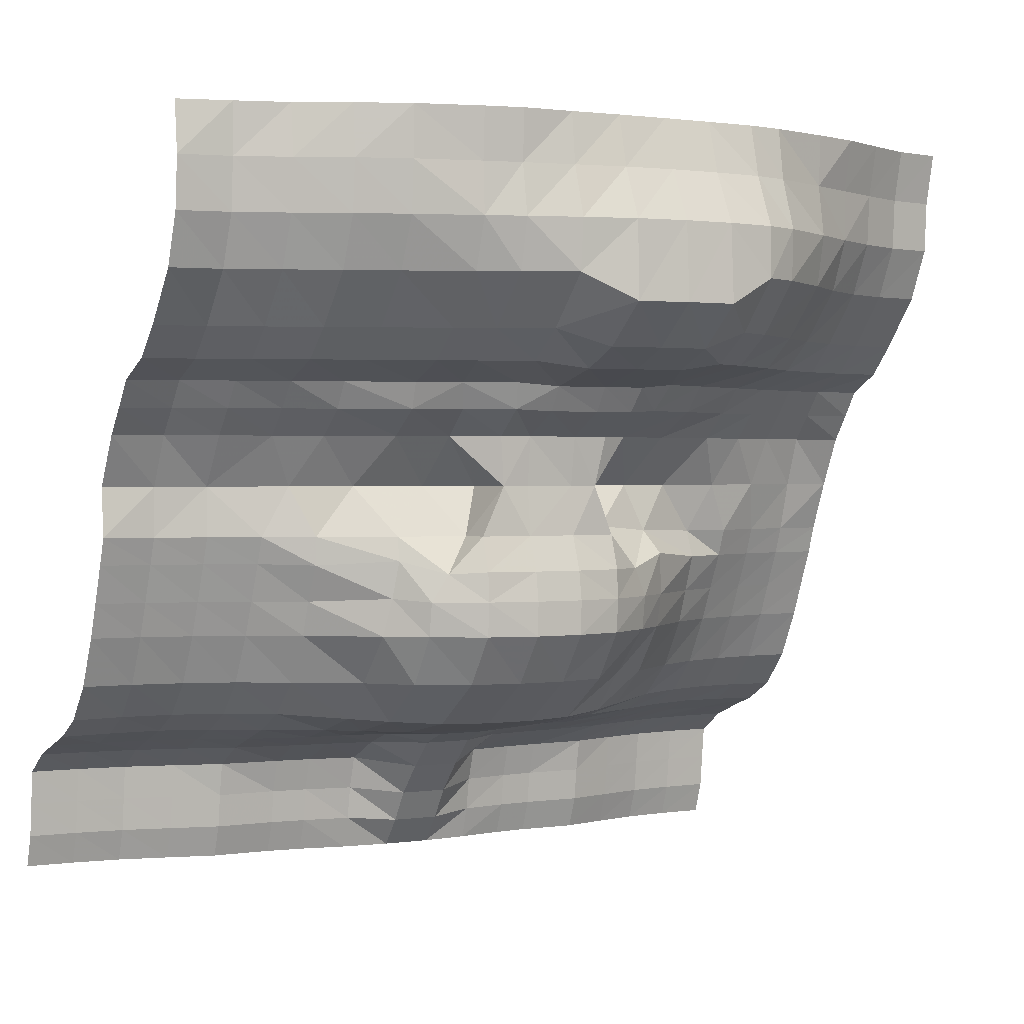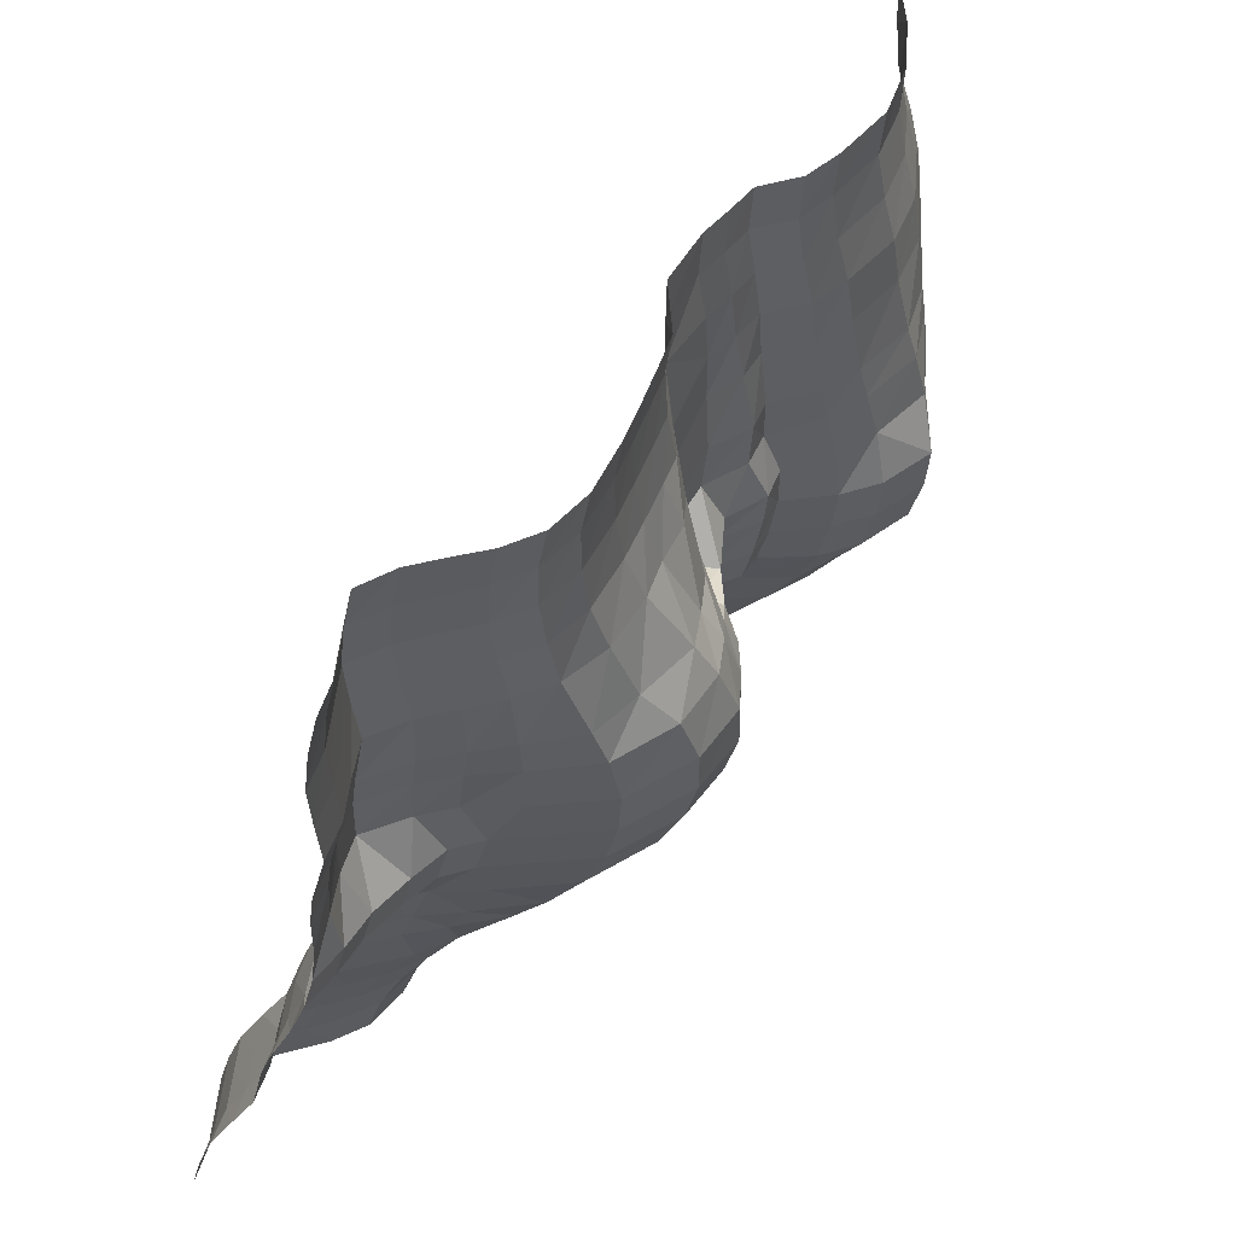
<metadata>
{"format":"obj","ext":"obj","renderer":"f3d","projection":"perspective","resolution":1024,"background":"white","views":[{"elev":1.1,"azim":-29.2,"up":"+Z"},{"elev":-32.1,"azim":-102.5,"up":"+Z"}]}
</metadata>
<code>
o Plane.001
v -8 3.093 8
v 8 2.756 8
v -8 11.29 -6.211
v 8 11.29 -6.211
v -8 10.95 -4.279
v -8 10.35 -3.872
v -8 9.734 -3.631
v -8 9.101 -3.401
v -8 8.444 -3.025
v -8 7.873 -2.345
v -8 7.428 -1.412
v -8 7.177 -0.756
v -8 6.734 0.4706
v -8 6.808 1.412
v -8 6.274 2.353
v -8 4.726 3.688
v -8 4.167 4.235
v -8 3.421 5.176
v -8 3.073 6.118
v -8 2.998 7.059
v 8 2.956 7.059
v 8 3.013 6.118
v 8 3.421 5.176
v 8 4.167 4.235
v 8 4.662 3.688
v 8 5.947 2.353
v 8 6.362 1.412
v 8 6.734 0.4706
v 8 7.177 -0.756
v 8 7.428 -1.412
v 8 7.873 -2.345
v 8 8.444 -3.025
v 8 9.101 -3.401
v 8 9.734 -3.631
v 8 10.35 -3.872
v 8 10.95 -4.279
v -7.059 2.821 8
v -6.118 2.509 8
v -5.176 2.006 8
v -4.235 1.577 8
v -3.049 1.241 8
v -2.353 1.082 8
v -1.412 1.055 8
v -0.4706 1.004 8
v 0.4706 0.9823 8
v 1.412 0.9823 8
v 2.353 1.004 8
v 3.044 1.108 8
v 4.235 1.432 8
v 5.176 1.73 8
v 6.118 2.169 8
v 7.059 2.582 8
v 7.059 11.27 -6.211
v 6.118 11.18 -6.211
v 5.176 10.95 -6.211
v 4.235 10.69 -6.211
v 3.044 10.7 -6.211
v 2.353 10.64 -6.211
v 1.412 10.46 -6.211
v 0.4706 10.36 -6.211
v -0.4706 10.36 -6.211
v -1.412 10.46 -6.211
v -2.353 10.64 -6.211
v -3.049 10.7 -6.211
v -4.235 10.69 -6.211
v -5.176 10.95 -6.211
v -6.118 11.18 -6.211
v -7.059 11.27 -6.211
v 7.059 2.787 7.059
v 6.118 2.38 7.059
v 5.176 1.929 7.059
v 4.235 1.485 7.059
v 3.044 0.9692 7.059
v 2.353 0.7767 7.059
v 1.412 0.7068 7.059
v 0.4706 0.7068 7.059
v -0.4706 0.7767 7.059
v -1.412 0.9492 7.059
v -2.353 1.134 7.059
v -3.049 1.289 7.059
v -4.235 1.603 7.059
v -5.176 1.962 7.059
v -6.118 2.423 7.059
v -7.059 2.822 7.059
v 7.059 2.845 6.118
v 6.118 2.441 6.118
v 5.176 1.915 6.118
v 4.235 1.326 6.118
v 3.044 0.6482 6.118
v 2.353 0.379 6.118
v 1.412 0.2599 6.118
v 0.4706 0.2599 6.118
v -0.4706 0.379 6.118
v -1.412 0.6631 6.118
v -2.353 0.9801 6.118
v -3.049 1.242 6.118
v -4.235 1.673 6.118
v -5.176 2.039 6.118
v -6.118 2.502 6.118
v -7.059 2.889 6.118
v 7.059 3.264 5.176
v 6.118 2.882 5.176
v 5.176 2.287 5.176
v 4.235 1.518 5.176
v 3.044 0.6811 5.176
v 2.353 0.3579 5.176
v 1.412 0.1796 4.674
v 0.4706 0.1845 4.674
v -0.4706 0.3464 4.674
v -1.412 0.7422 5.176
v -2.353 1.185 5.176
v -3.049 1.543 5.176
v -4.235 2.077 5.176
v -5.176 2.435 5.176
v -6.118 2.882 5.176
v -7.059 3.264 5.176
v 7.059 4.019 4.235
v 6.118 3.664 4.235
v 5.176 3.135 4.235
v 4.235 2.402 4.235
v 3.044 1.539 4.235
v 2.353 1.208 4.235
v 1.412 1.08 3.914
v 0.4706 1.092 3.914
v -0.4706 1.244 3.914
v -1.412 1.624 4.235
v -2.353 2.077 4.235
v -3.049 2.404 4.235
v -4.235 2.879 4.235
v -5.176 3.237 4.235
v -6.118 3.664 4.235
v -7.059 4.019 4.235
v 7.059 4.572 3.688
v 6.118 4.228 3.688
v 5.176 3.782 3.688
v 4.235 3.122 3.688
v 3.044 2.324 3.688
v 2.353 1.996 3.688
v 1.412 1.895 3.554
v 0.4706 1.908 3.554
v -0.4706 2.036 3.554
v -1.412 2.355 3.688
v -2.353 2.794 3.688
v -3.049 3.047 3.688
v -4.235 3.506 3.688
v -5.176 3.827 3.688
v -6.118 4.23 3.688
v -7.059 4.567 3.688
v 7.059 6.067 2.353
v 6.118 5.819 2.353
v 5.176 5.489 2.353
v 4.235 5.235 2.353
v 2.871 4.824 2.353
v 1.701 4.357 2.353
v 1.159 4.136 2.353
v 0.4706 4.128 2.353
v -0.4706 4.185 2.353
v -1.088 4.203 2.353
v -1.879 4.793 2.353
v -2.925 4.937 2.353
v -4.235 5.288 2.353
v -5.176 5.51 2.353
v -6.118 5.768 2.353
v -7.059 6.117 2.353
v 7.059 6.377 1.412
v 5.843 5.99 1.412
v 4.717 5.773 1.412
v 3.531 5.8 1.412
v 2.452 5.551 1.412
v 1 5.315 1.412
v 1 4.262 1.412
v 0.4706 4.262 1.412
v -0.4706 4.278 1.412
v -1 4.262 1.412
v -1 5.44 1.412
v -2.073 5.532 1.412
v -3.447 5.706 1.412
v -4.669 5.925 1.412
v -6.118 6.39 1.412
v -7.059 6.61 1.412
v 7.059 6.632 0.4706
v 6.118 6.364 0.4706
v 5.176 6.005 0.4706
v 4.235 5.974 0.4706
v 2.822 5.402 0.5101
v 1.516 4.903 0.6192
v 1.412 4.32 0.4706
v 0.4706 4.184 0.4706
v -0.4706 4.184 0.4706
v -1.412 4.32 0.4706
v -1.463 4.913 0.4645
v -2.816 5.082 0.469
v -4.235 5.642 0.4706
v -5.176 6.005 0.4706
v -6.118 6.364 0.4706
v -7.059 6.632 0.4706
v 7.059 7.093 -0.756
v 6.118 6.848 -0.756
v 5.176 6.503 -0.756
v 4.235 6.011 -0.756
v 3.044 5.093 -0.756
v 2.353 4.591 -0.756
v 1.412 4.08 -0.756
v 0.4706 3.871 -0.756
v -0.4706 3.871 -0.756
v -1.412 4.08 -0.756
v -2.353 4.591 -0.756
v -2.922 5.096 -0.6979
v -4.235 6.011 -0.756
v -5.176 6.503 -0.756
v -6.118 6.848 -0.756
v -7.059 7.093 -0.756
v 7.059 7.354 -1.412
v 6.118 7.121 -1.412
v 5.176 6.788 -1.412
v 4.235 6.243 -1.412
v 3.044 5.236 -1.412
v 2.353 4.686 -1.412
v 1.412 4.119 -1.412
v 0.4706 3.883 -1.412
v -0.4706 3.883 -1.412
v -1.412 4.12 -1.412
v -2.353 4.687 -1.412
v -3.049 5.239 -1.412
v -4.235 6.243 -1.412
v -5.176 6.788 -1.412
v -6.118 7.121 -1.412
v -7.059 7.354 -1.412
v 7.059 7.809 -2.339
v 6.118 7.601 -2.335
v 5.176 7.28 -2.335
v 4.235 6.787 -2.344
v 3.044 5.912 -2.353
v 2.353 5.642 -2.353
v 1.412 4.77 -2.353
v 0.4706 4.56 -2.353
v -0.4706 4.561 -2.353
v -1.412 4.772 -2.353
v -2.353 5.299 -2.353
v -3.049 6.078 -2.353
v -4.235 6.787 -2.344
v -5.176 7.28 -2.335
v -6.118 7.601 -2.335
v -7.059 7.809 -2.339
v 7.059 8.387 -3.003
v 6.118 8.194 -2.988
v 5.176 7.881 -2.988
v 4.235 7.504 -3.009
v 3.044 6.792 -3.099
v 2.353 6.39 -3.154
v 1.412 5.99 -3.211
v 0.4706 5.833 -3.23
v -0.4706 5.833 -3.23
v -1.412 5.991 -3.21
v -2.353 6.39 -3.154
v -3.049 6.794 -3.099
v -4.235 7.504 -3.009
v -5.176 7.881 -2.988
v -6.118 8.194 -2.988
v -7.059 8.387 -3.003
v 7.059 9.049 -3.382
v 6.118 8.877 -3.361
v 5.176 8.579 -3.362
v 4.235 8.225 -3.385
v 3.044 7.864 -3.42
v 2.353 7.668 -3.456
v 1.412 7.468 -3.512
v 0.4706 7.381 -3.536
v -0.4706 7.381 -3.536
v -1.412 7.468 -3.512
v -2.353 7.668 -3.456
v -3.049 7.866 -3.42
v -4.235 8.225 -3.385
v -5.176 8.579 -3.362
v -6.118 8.877 -3.361
v -7.059 9.049 -3.382
v 7.059 9.685 -3.631
v 6.118 9.533 -3.613
v 5.176 9.25 -3.614
v 4.235 8.902 -3.631
v 3.044 8.618 -3.631
v 2.353 8.551 -3.631
v 1.412 8.443 -3.632
v 0.4706 7.863 -3.636
v -0.4706 7.863 -3.636
v -1.412 8.443 -3.632
v -2.353 8.551 -3.631
v -3.049 8.618 -3.631
v -4.235 8.902 -3.631
v -5.176 9.25 -3.614
v -6.118 9.533 -3.613
v -7.059 9.685 -3.631
v 7.059 10.31 -3.872
v 6.118 10.18 -3.872
v 5.176 9.91 -3.872
v 4.235 9.574 -3.872
v 3.044 9.354 -3.872
v 2.353 9.288 -3.872
v 1.412 9.129 -3.872
v 0.4706 8.458 -3.872
v -0.4706 8.458 -3.872
v -1.412 9.129 -3.872
v -2.353 9.288 -3.872
v -3.049 9.355 -3.872
v -4.235 9.574 -3.872
v -5.176 9.91 -3.872
v -6.118 10.18 -3.872
v -7.059 10.31 -3.872
v 7.059 10.93 -4.279
v 6.118 10.81 -4.279
v 5.176 10.56 -4.279
v 4.235 10.27 -4.279
v 3.044 10.2 -4.279
v 2.353 10.14 -4.279
v 1.412 9.958 -4.279
v 0.4706 8.995 -4.411
v -0.4706 8.995 -4.411
v -1.412 9.958 -4.279
v -2.353 10.14 -4.279
v -3.049 10.2 -4.279
v -4.235 10.27 -4.279
v -5.176 10.56 -4.279
v -6.118 10.81 -4.279
v -7.059 10.93 -4.279
v -8 6.914 -0.03802
v 8 6.898 -0.0507
v -7.059 6.819 -0.03802
v -6.118 6.561 -0.03802
v -5.176 6.206 -0.03802
v -4.235 5.667 -0.0661
v -2.829 4.995 0.01237
v -2.042 4.504 -0.2356
v -1.412 4.113 -0.1934
v -0.4706 3.956 -0.1934
v 0.4706 3.956 -0.1934
v 1.412 4.114 -0.1934
v 2.071 4.503 -0.1943
v 2.951 4.981 0.0647
v 4.235 5.767 -0.0507
v 5.176 6.189 -0.0507
v 6.118 6.544 -0.0507
v 7.059 6.803 -0.0507
v -8 5.5 3.331
v 8 5.304 3.331
v -7.059 5.342 3.331
v -6.118 4.998 3.331
v -5.176 4.669 3.331
v -4.235 4.397 3.331
v -2.987 3.992 3.331
v -2.116 3.793 3.331
v -1.25 3.279 3.331
v -0.4706 3.11 3.264
v 0.4706 3.018 3.264
v 1.285 3.016 3.264
v 2.027 3.176 3.331
v 2.958 3.574 3.331
v 4.235 4.179 3.331
v 5.176 4.636 3.331
v 6.118 5.024 3.331
v 7.059 5.32 3.331
v 8 5.614 2.842
v -7.059 5.714 2.842
v -6.118 5.358 2.842
v -5.176 5.057 2.842
v -4.235 4.693 2.842
v -2.956 4.197 2.842
v -1.997 4.026 2.842
v -1.169 3.473 2.842
v -0.4706 3.38 2.809
v 0.4706 3.306 2.809
v 1.222 3.309 2.809
v 1.864 3.499 2.842
v 2.914 3.932 2.842
v 4.235 4.679 2.842
v 5.176 5.031 2.842
v 6.118 5.397 2.842
v 7.059 5.677 2.842
v -8 5.876 2.842
v 8 11.09 -5.581
v -8 11.09 -5.581
v -7.059 11.07 -5.581
v -6.118 10.97 -5.581
v -5.176 10.72 -5.581
v -4.235 10.47 -5.581
v -3.049 10.48 -5.581
v -2.353 10.41 -5.581
v -1.412 10.27 -5.581
v -0.4706 9.927 -5.647
v 0.4706 9.927 -5.647
v 1.412 10.27 -5.581
v 2.353 10.41 -5.581
v 3.044 10.48 -5.581
v 4.235 10.47 -5.581
v 5.176 10.72 -5.581
v 6.118 10.97 -5.581
v 7.059 11.07 -5.581
v -8 11.02 -4.93
v 8 11.02 -4.93
v -7.059 11 -4.93
v -6.118 10.89 -4.93
v -5.176 10.64 -4.93
v -4.235 10.39 -4.93
v -3.049 10.4 -4.93
v -2.353 10.33 -4.93
v -1.412 10.16 -4.93
v -0.4706 9.542 -5.029
v 0.4706 9.542 -5.029
v 1.412 10.16 -4.93
v 2.353 10.33 -4.93
v 3.044 10.4 -4.93
v 4.235 10.39 -4.93
v 5.176 10.64 -4.93
v 6.118 10.89 -4.93
v 7.059 11 -4.93
v 1 5.294 1.562
v 1 5.294 1.261
v -1 5.294 1.261
v -1 5.294 1.562
v 1 6.578 1.562
v 1 6.578 1.261
v -1 6.578 1.261
v -1 6.578 1.562
f 379 53 396
f 2 69 52
f 21 85 69
f 22 101 85
f 23 117 101
f 24 133 117
f 377 26 149
f 149 27 165
f 27 181 165
f 326 197 342
f 29 213 197
f 30 229 213
f 31 245 229
f 32 261 245
f 33 277 261
f 34 293 277
f 35 309 293
f 6 324 5
f 308 323 324
f 307 322 323
f 306 321 322
f 305 320 321
f 304 319 320
f 303 318 319
f 302 317 318
f 300 317 301
f 299 316 300
f 298 315 299
f 297 314 298
f 296 313 297
f 295 312 296
f 294 311 295
f 293 310 294
f 7 308 6
f 292 307 308
f 291 306 307
f 290 305 306
f 289 304 305
f 288 303 304
f 287 302 303
f 286 301 302
f 284 301 285
f 283 300 284
f 282 299 283
f 281 298 282
f 280 297 281
f 279 296 280
f 278 295 279
f 277 294 278
f 8 292 7
f 276 291 292
f 275 290 291
f 274 289 290
f 273 288 289
f 272 287 288
f 271 286 287
f 270 285 286
f 268 285 269
f 267 284 268
f 266 283 267
f 265 282 266
f 264 281 265
f 263 280 264
f 262 279 263
f 261 278 262
f 9 276 8
f 260 275 276
f 259 274 275
f 258 273 274
f 257 272 273
f 256 271 272
f 255 270 271
f 254 269 270
f 253 268 269
f 251 268 252
f 250 267 251
f 249 266 250
f 248 265 249
f 247 264 248
f 246 263 247
f 245 262 246
f 10 260 9
f 244 259 260
f 243 258 259
f 242 257 258
f 241 256 257
f 240 255 256
f 239 254 255
f 238 253 254
f 237 252 253
f 235 252 236
f 234 251 235
f 233 250 234
f 232 249 233
f 231 248 232
f 230 247 231
f 229 246 230
f 11 244 10
f 228 243 244
f 227 242 243
f 226 241 242
f 225 240 241
f 224 239 240
f 223 238 239
f 222 237 238
f 221 236 237
f 219 236 220
f 218 235 219
f 217 234 218
f 216 233 217
f 215 232 216
f 214 231 215
f 213 230 214
f 12 228 11
f 212 227 228
f 211 226 227
f 210 225 226
f 209 224 225
f 208 223 224
f 207 222 223
f 206 221 222
f 204 221 205
f 203 220 204
f 202 219 203
f 201 218 202
f 200 217 201
f 199 216 200
f 198 215 199
f 197 214 198
f 325 212 12
f 327 211 212
f 328 210 211
f 329 209 210
f 330 208 209
f 331 207 208
f 332 206 207
f 334 206 333
f 334 204 205
f 335 203 204
f 337 203 336
f 338 202 337
f 339 201 338
f 340 200 339
f 341 199 340
f 342 198 341
f 180 13 14
f 179 196 180
f 179 194 195
f 178 193 194
f 177 192 193
f 176 191 192
f 174 191 175
f 174 189 190
f 172 189 173
f 171 188 172
f 171 186 187
f 169 186 170
f 168 185 169
f 167 184 168
f 166 183 167
f 165 182 166
f 15 180 14
f 164 179 180
f 162 179 163
f 161 178 162
f 160 177 161
f 159 176 160
f 159 174 175
f 157 174 158
f 157 172 173
f 156 171 172
f 154 171 155
f 154 169 170
f 153 168 169
f 152 167 168
f 151 166 167
f 150 165 166
f 378 164 15
f 362 163 164
f 363 162 163
f 364 161 162
f 365 160 161
f 366 159 160
f 367 158 159
f 368 157 158
f 369 156 157
f 370 155 156
f 372 155 371
f 373 154 372
f 374 153 373
f 375 152 374
f 376 151 375
f 377 150 376
f 17 148 16
f 132 147 148
f 131 146 147
f 130 145 146
f 129 144 145
f 128 143 144
f 127 142 143
f 126 141 142
f 125 140 141
f 124 139 140
f 123 138 139
f 121 138 122
f 120 137 121
f 119 136 120
f 118 135 119
f 117 134 118
f 18 132 17
f 116 131 132
f 115 130 131
f 114 129 130
f 113 128 129
f 112 127 128
f 111 126 127
f 109 126 110
f 109 124 125
f 108 123 124
f 107 122 123
f 105 122 106
f 104 121 105
f 103 120 104
f 102 119 103
f 101 118 102
f 19 116 18
f 100 115 116
f 99 114 115
f 98 113 114
f 97 112 113
f 96 111 112
f 95 110 111
f 93 110 94
f 92 109 93
f 91 108 92
f 91 106 107
f 89 106 90
f 88 105 89
f 87 104 88
f 86 103 87
f 85 102 86
f 20 100 19
f 84 99 100
f 83 98 99
f 82 97 98
f 81 96 97
f 79 96 80
f 78 95 79
f 77 94 78
f 76 93 77
f 75 92 76
f 75 90 91
f 74 89 90
f 73 88 89
f 72 87 88
f 70 87 71
f 69 86 70
f 37 20 1
f 38 84 37
f 39 83 38
f 40 82 39
f 40 80 81
f 41 79 80
f 43 79 42
f 44 78 43
f 45 77 44
f 46 76 45
f 46 74 75
f 47 73 74
f 48 72 73
f 50 72 49
f 51 71 50
f 52 70 51
f 380 68 3
f 381 67 68
f 382 66 67
f 383 65 66
f 385 65 384
f 385 63 64
f 386 62 63
f 387 61 62
f 389 61 388
f 390 60 389
f 391 59 390
f 392 58 391
f 392 56 57
f 394 56 393
f 395 55 394
f 396 54 395
f 181 341 182
f 182 340 183
f 184 340 339
f 185 339 338
f 185 337 186
f 187 337 336
f 188 336 335
f 189 335 334
f 189 333 190
f 190 332 191
f 192 332 331
f 193 331 330
f 194 330 329
f 195 329 328
f 196 328 327
f 13 327 325
f 28 342 181
f 133 359 134
f 134 358 135
f 135 357 136
f 136 356 137
f 137 355 138
f 139 355 354
f 140 354 353
f 141 353 352
f 142 352 351
f 143 351 350
f 144 350 349
f 145 349 348
f 146 348 347
f 147 347 346
f 148 346 345
f 16 345 343
f 25 360 133
f 360 376 359
f 359 375 358
f 358 374 357
f 357 373 356
f 356 372 355
f 354 372 371
f 353 371 370
f 352 370 369
f 352 368 351
f 350 368 367
f 350 366 349
f 348 366 365
f 347 365 364
f 346 364 363
f 345 363 362
f 343 362 378
f 360 361 377
f 414 395 413
f 413 394 412
f 412 393 411
f 410 393 392
f 410 391 409
f 409 390 408
f 408 389 407
f 407 388 406
f 405 388 387
f 404 387 386
f 403 386 385
f 403 384 402
f 401 384 383
f 400 383 382
f 399 382 381
f 397 381 380
f 398 396 414
f 36 414 309
f 5 399 397
f 324 400 399
f 323 401 400
f 322 402 401
f 321 403 402
f 320 404 403
f 319 405 404
f 318 406 405
f 316 406 317
f 315 407 316
f 314 408 315
f 313 409 314
f 312 410 313
f 311 411 312
f 310 412 311
f 309 413 310
f 418 416 415
f 420 422 419
f 416 419 415
f 420 417 416
f 418 421 417
f 415 422 419
f 379 4 53
f 2 21 69
f 21 22 85
f 22 23 101
f 23 24 117
f 24 25 133
f 377 361 26
f 149 26 27
f 27 28 181
f 326 29 197
f 29 30 213
f 30 31 229
f 31 32 245
f 32 33 261
f 33 34 277
f 34 35 293
f 35 36 309
f 6 308 324
f 308 307 323
f 307 306 322
f 306 305 321
f 305 304 320
f 304 303 319
f 303 302 318
f 302 301 317
f 300 316 317
f 299 315 316
f 298 314 315
f 297 313 314
f 296 312 313
f 295 311 312
f 294 310 311
f 293 309 310
f 7 292 308
f 292 291 307
f 291 290 306
f 290 289 305
f 289 288 304
f 288 287 303
f 287 286 302
f 286 285 301
f 284 300 301
f 283 299 300
f 282 298 299
f 281 297 298
f 280 296 297
f 279 295 296
f 278 294 295
f 277 293 294
f 8 276 292
f 276 275 291
f 275 274 290
f 274 273 289
f 273 272 288
f 272 271 287
f 271 270 286
f 270 269 285
f 268 284 285
f 267 283 284
f 266 282 283
f 265 281 282
f 264 280 281
f 263 279 280
f 262 278 279
f 261 277 278
f 9 260 276
f 260 259 275
f 259 258 274
f 258 257 273
f 257 256 272
f 256 255 271
f 255 254 270
f 254 253 269
f 253 252 268
f 251 267 268
f 250 266 267
f 249 265 266
f 248 264 265
f 247 263 264
f 246 262 263
f 245 261 262
f 10 244 260
f 244 243 259
f 243 242 258
f 242 241 257
f 241 240 256
f 240 239 255
f 239 238 254
f 238 237 253
f 237 236 252
f 235 251 252
f 234 250 251
f 233 249 250
f 232 248 249
f 231 247 248
f 230 246 247
f 229 245 246
f 11 228 244
f 228 227 243
f 227 226 242
f 226 225 241
f 225 224 240
f 224 223 239
f 223 222 238
f 222 221 237
f 221 220 236
f 219 235 236
f 218 234 235
f 217 233 234
f 216 232 233
f 215 231 232
f 214 230 231
f 213 229 230
f 12 212 228
f 212 211 227
f 211 210 226
f 210 209 225
f 209 208 224
f 208 207 223
f 207 206 222
f 206 205 221
f 204 220 221
f 203 219 220
f 202 218 219
f 201 217 218
f 200 216 217
f 199 215 216
f 198 214 215
f 197 213 214
f 325 327 212
f 327 328 211
f 328 329 210
f 329 330 209
f 330 331 208
f 331 332 207
f 332 333 206
f 334 205 206
f 334 335 204
f 335 336 203
f 337 202 203
f 338 201 202
f 339 200 201
f 340 199 200
f 341 198 199
f 342 197 198
f 180 196 13
f 179 195 196
f 179 178 194
f 178 177 193
f 177 176 192
f 176 175 191
f 174 190 191
f 174 173 189
f 172 188 189
f 171 187 188
f 171 170 186
f 169 185 186
f 168 184 185
f 167 183 184
f 166 182 183
f 165 181 182
f 15 164 180
f 164 163 179
f 162 178 179
f 161 177 178
f 160 176 177
f 159 175 176
f 159 158 174
f 157 173 174
f 157 156 172
f 156 155 171
f 154 170 171
f 154 153 169
f 153 152 168
f 152 151 167
f 151 150 166
f 150 149 165
f 378 362 164
f 362 363 163
f 363 364 162
f 364 365 161
f 365 366 160
f 366 367 159
f 367 368 158
f 368 369 157
f 369 370 156
f 370 371 155
f 372 154 155
f 373 153 154
f 374 152 153
f 375 151 152
f 376 150 151
f 377 149 150
f 17 132 148
f 132 131 147
f 131 130 146
f 130 129 145
f 129 128 144
f 128 127 143
f 127 126 142
f 126 125 141
f 125 124 140
f 124 123 139
f 123 122 138
f 121 137 138
f 120 136 137
f 119 135 136
f 118 134 135
f 117 133 134
f 18 116 132
f 116 115 131
f 115 114 130
f 114 113 129
f 113 112 128
f 112 111 127
f 111 110 126
f 109 125 126
f 109 108 124
f 108 107 123
f 107 106 122
f 105 121 122
f 104 120 121
f 103 119 120
f 102 118 119
f 101 117 118
f 19 100 116
f 100 99 115
f 99 98 114
f 98 97 113
f 97 96 112
f 96 95 111
f 95 94 110
f 93 109 110
f 92 108 109
f 91 107 108
f 91 90 106
f 89 105 106
f 88 104 105
f 87 103 104
f 86 102 103
f 85 101 102
f 20 84 100
f 84 83 99
f 83 82 98
f 82 81 97
f 81 80 96
f 79 95 96
f 78 94 95
f 77 93 94
f 76 92 93
f 75 91 92
f 75 74 90
f 74 73 89
f 73 72 88
f 72 71 87
f 70 86 87
f 69 85 86
f 37 84 20
f 38 83 84
f 39 82 83
f 40 81 82
f 40 41 80
f 41 42 79
f 43 78 79
f 44 77 78
f 45 76 77
f 46 75 76
f 46 47 74
f 47 48 73
f 48 49 72
f 50 71 72
f 51 70 71
f 52 69 70
f 380 381 68
f 381 382 67
f 382 383 66
f 383 384 65
f 385 64 65
f 385 386 63
f 386 387 62
f 387 388 61
f 389 60 61
f 390 59 60
f 391 58 59
f 392 57 58
f 392 393 56
f 394 55 56
f 395 54 55
f 396 53 54
f 181 342 341
f 182 341 340
f 184 183 340
f 185 184 339
f 185 338 337
f 187 186 337
f 188 187 336
f 189 188 335
f 189 334 333
f 190 333 332
f 192 191 332
f 193 192 331
f 194 193 330
f 195 194 329
f 196 195 328
f 13 196 327
f 28 326 342
f 133 360 359
f 134 359 358
f 135 358 357
f 136 357 356
f 137 356 355
f 139 138 355
f 140 139 354
f 141 140 353
f 142 141 352
f 143 142 351
f 144 143 350
f 145 144 349
f 146 145 348
f 147 146 347
f 148 147 346
f 16 148 345
f 25 344 360
f 360 377 376
f 359 376 375
f 358 375 374
f 357 374 373
f 356 373 372
f 354 355 372
f 353 354 371
f 352 353 370
f 352 369 368
f 350 351 368
f 350 367 366
f 348 349 366
f 347 348 365
f 346 347 364
f 345 346 363
f 343 345 362
f 360 344 361
f 414 396 395
f 413 395 394
f 412 394 393
f 410 411 393
f 410 392 391
f 409 391 390
f 408 390 389
f 407 389 388
f 405 406 388
f 404 405 387
f 403 404 386
f 403 385 384
f 401 402 384
f 400 401 383
f 399 400 382
f 397 399 381
f 398 379 396
f 36 398 414
f 5 324 399
f 324 323 400
f 323 322 401
f 322 321 402
f 321 320 403
f 320 319 404
f 319 318 405
f 318 317 406
f 316 407 406
f 315 408 407
f 314 409 408
f 313 410 409
f 312 411 410
f 311 412 411
f 310 413 412
f 309 414 413
f 418 417 416
f 420 421 422
f 416 420 419
f 420 421 417
f 418 422 421
f 415 418 422

</code>
